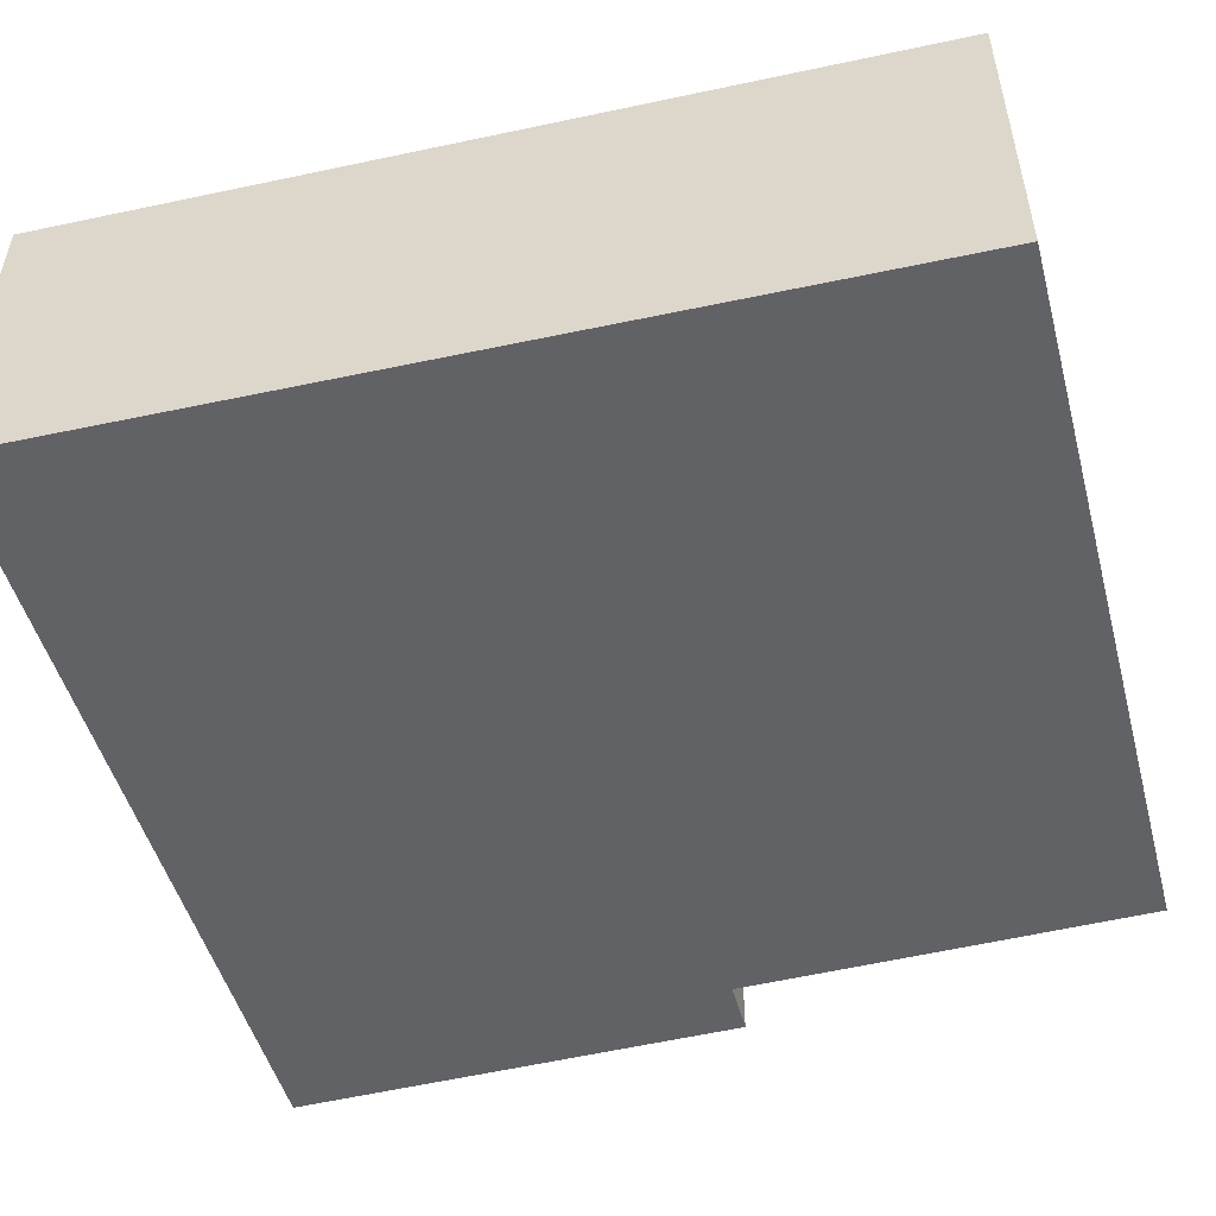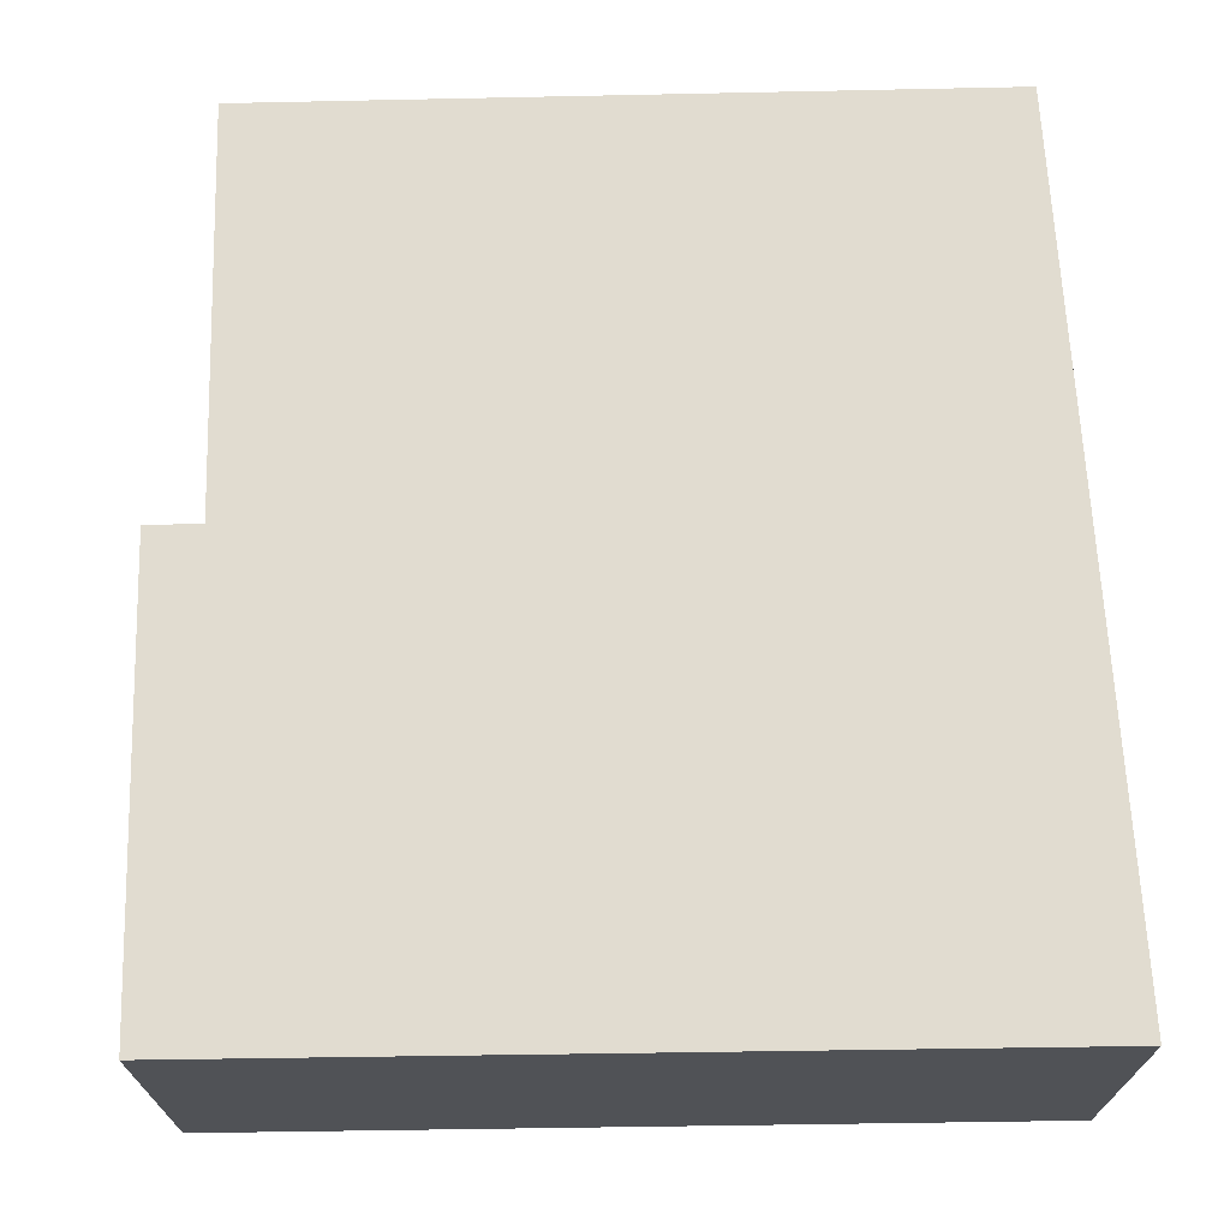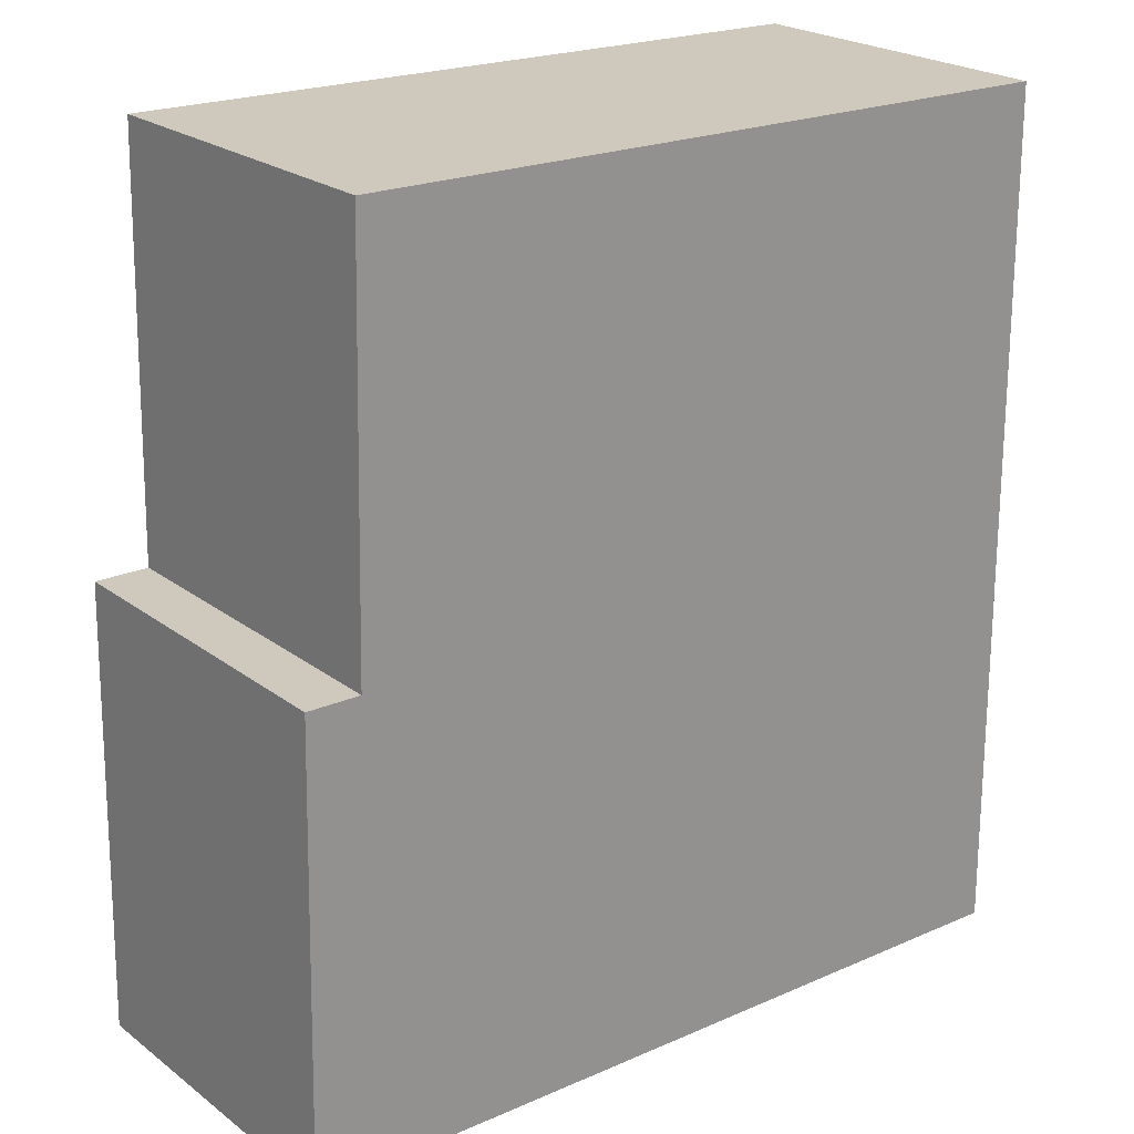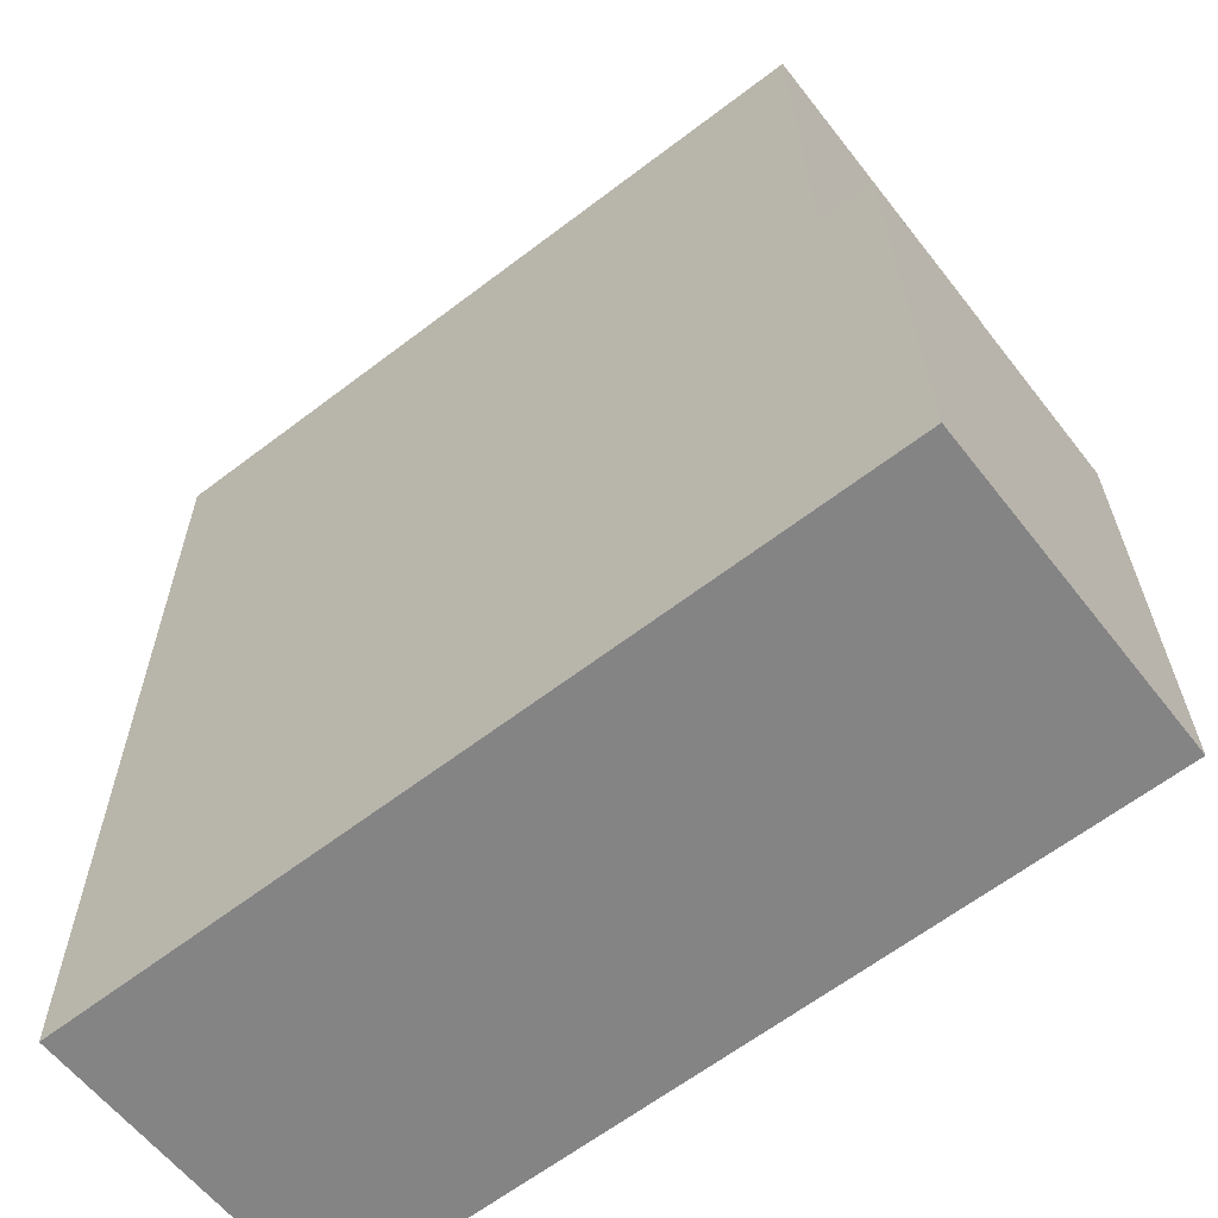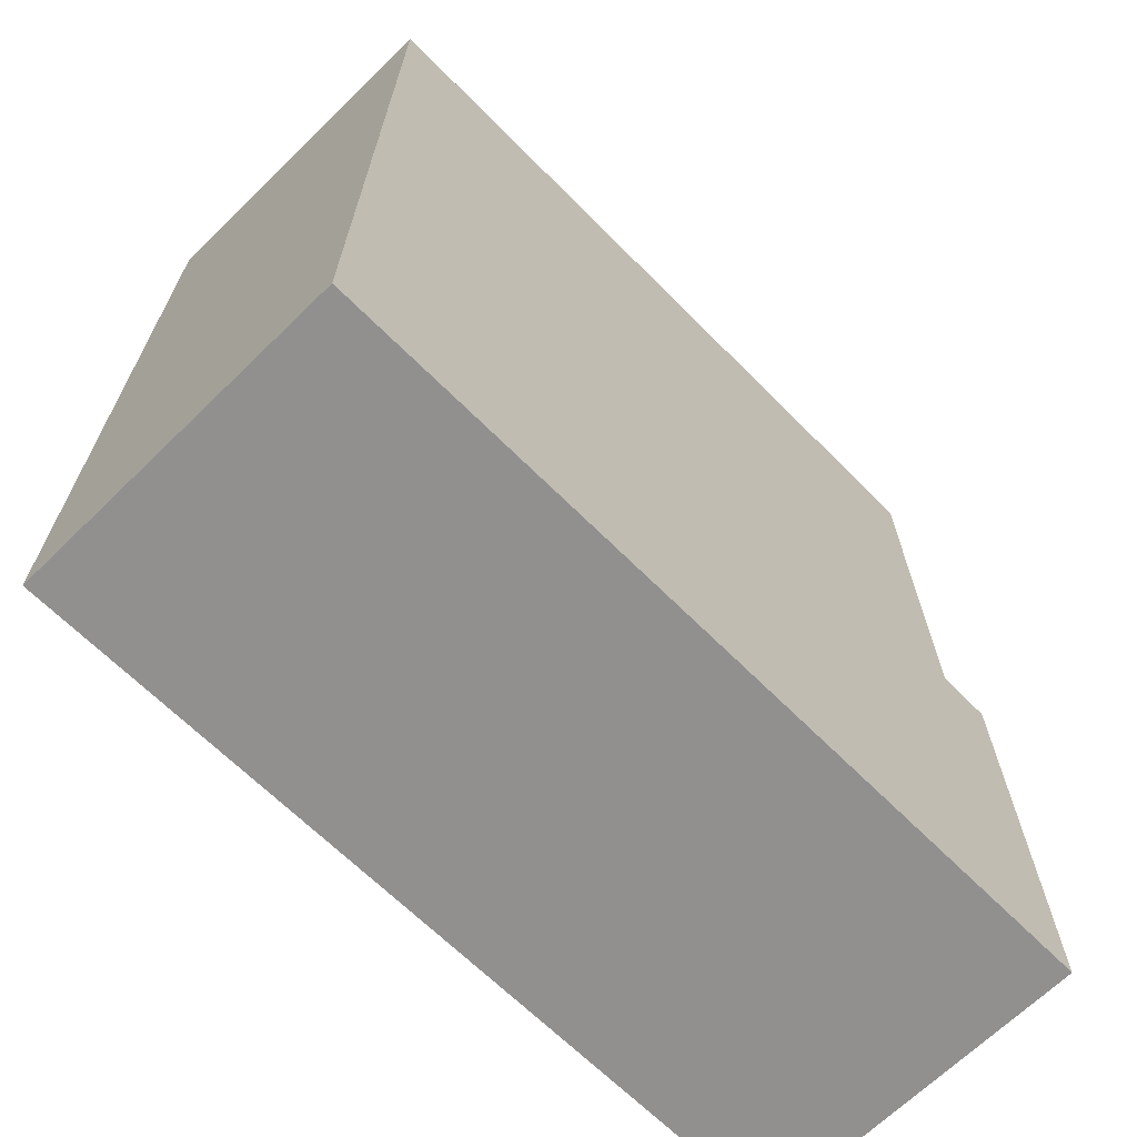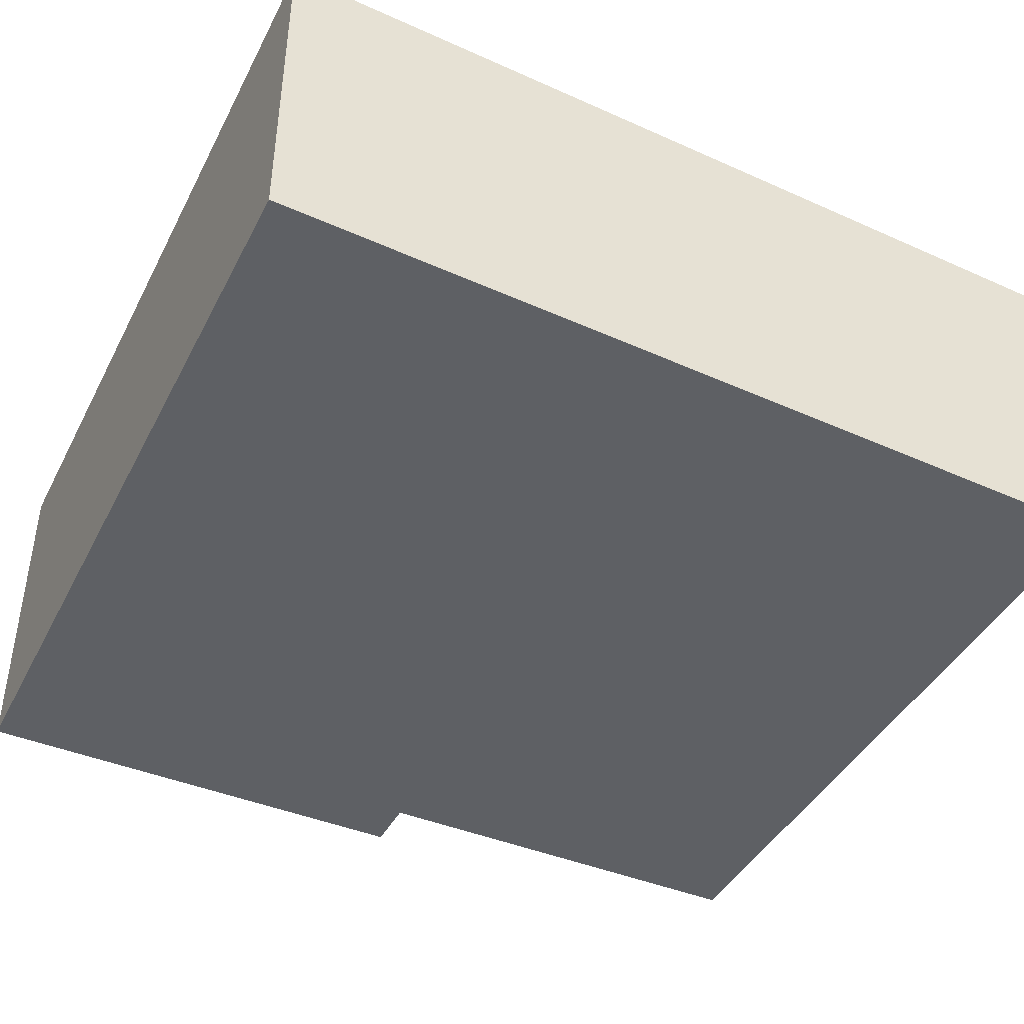
<metadata>
{"format":"obj","ext":"obj","renderer":"f3d","projection":"perspective","resolution":1024,"background":"white","views":[{"elev":-50.7,"azim":-76.3,"up":"+Y"},{"elev":69.4,"azim":177.3,"up":"+Y"},{"elev":23.1,"azim":141.2,"up":"+Z"},{"elev":-60.2,"azim":37.7,"up":"+Z"},{"elev":-66.9,"azim":-45.6,"up":"+Z"},{"elev":-42.8,"azim":-117.5,"up":"+Y"}]}
</metadata>
<code>
v 2.024 -0.1311 -6.788
v 2.025 -0.1311 -6.69
v 2.107 -0.1311 -6.688
v 2.108 -0.1311 -6.734
v 2.115 -0.1311 -6.734
v 2.116 -0.1311 -6.785
v 2.107 -0.1686 -6.688
v 2.025 -0.1686 -6.69
v 2.024 -0.1686 -6.788
v 2.108 -0.1686 -6.734
v 2.115 -0.1686 -6.734
v 2.116 -0.1686 -6.785
v 2.116 -0.1686 -6.785
v 2.024 -0.1686 -6.788
v 2.024 -0.1311 -6.788
v 2.116 -0.1311 -6.785
v 2.115 -0.1686 -6.734
v 2.116 -0.1686 -6.785
v 2.116 -0.1311 -6.785
v 2.115 -0.1311 -6.734
v 2.108 -0.1686 -6.734
v 2.115 -0.1686 -6.734
v 2.115 -0.1311 -6.734
v 2.108 -0.1311 -6.734
v 2.107 -0.1686 -6.688
v 2.108 -0.1686 -6.734
v 2.108 -0.1311 -6.734
v 2.107 -0.1311 -6.688
v 2.025 -0.1686 -6.69
v 2.107 -0.1686 -6.688
v 2.107 -0.1311 -6.688
v 2.025 -0.1311 -6.69
v 2.024 -0.1686 -6.788
v 2.025 -0.1686 -6.69
v 2.025 -0.1311 -6.69
v 2.024 -0.1311 -6.788
f 1 2 3
f 1 3 4
f 1 4 5
f 6 1 5
f 7 8 9
f 10 7 9
f 11 10 9
f 12 11 9
f 13 14 15
f 13 15 16
f 17 18 19
f 17 19 20
f 21 22 23
f 21 23 24
f 25 26 27
f 25 27 28
f 29 30 31
f 29 31 32
f 33 34 35
f 33 35 36

</code>
